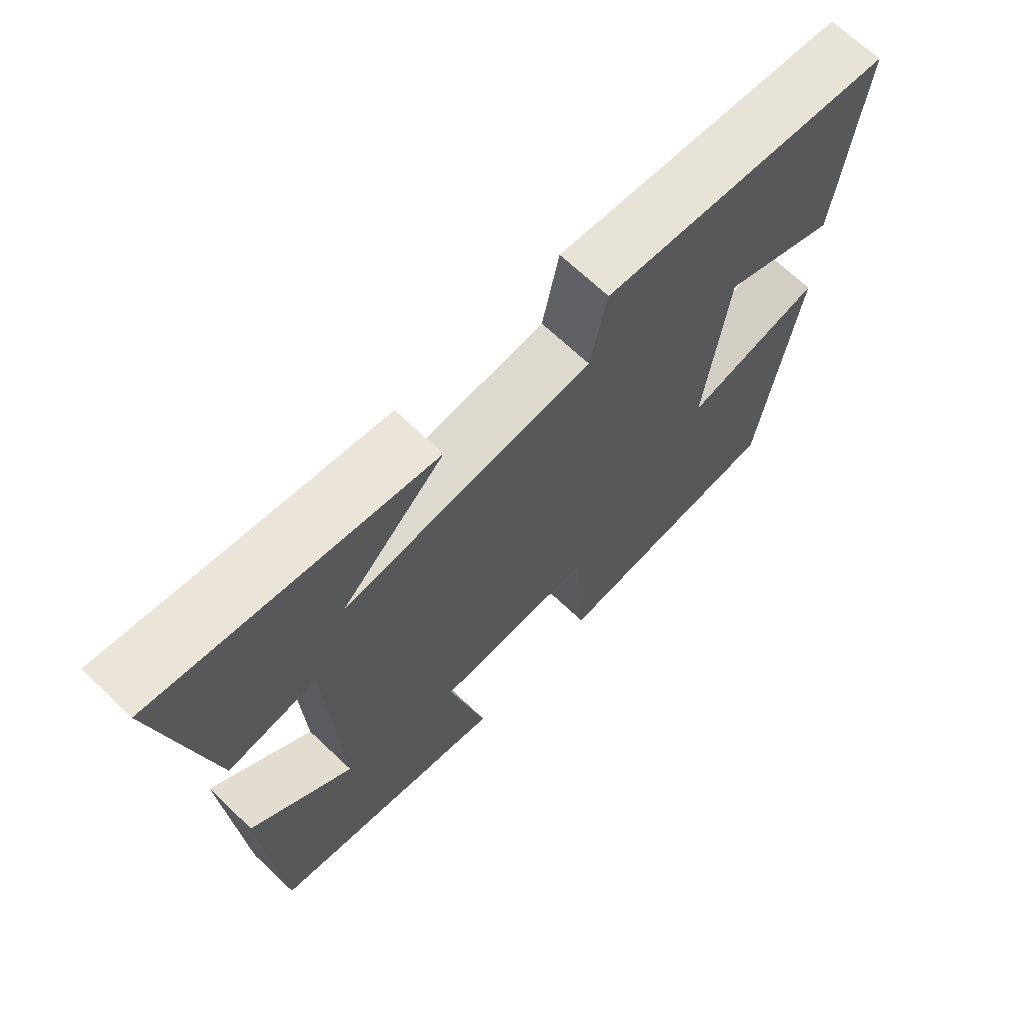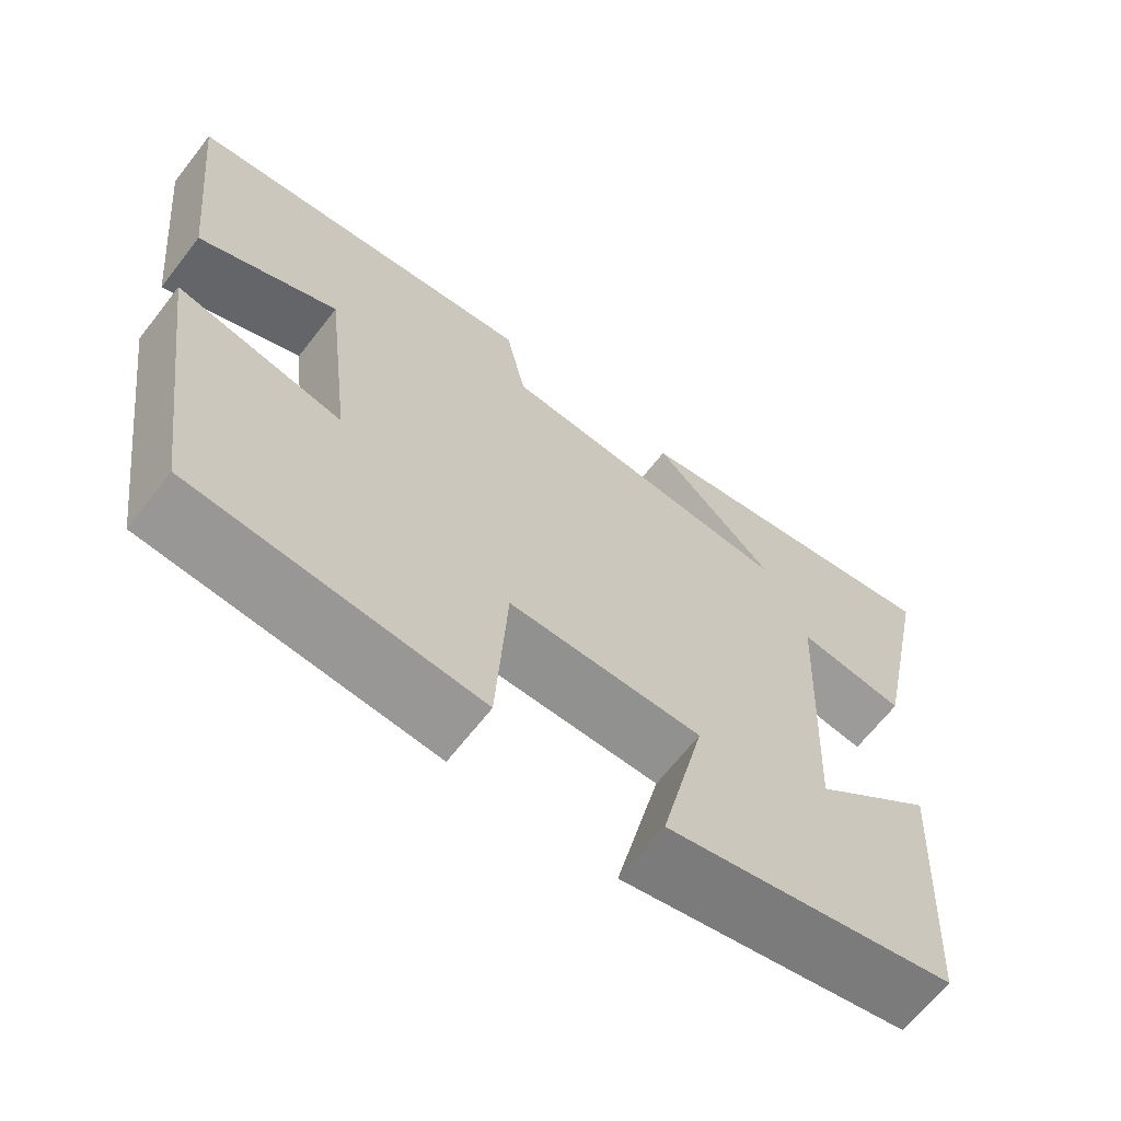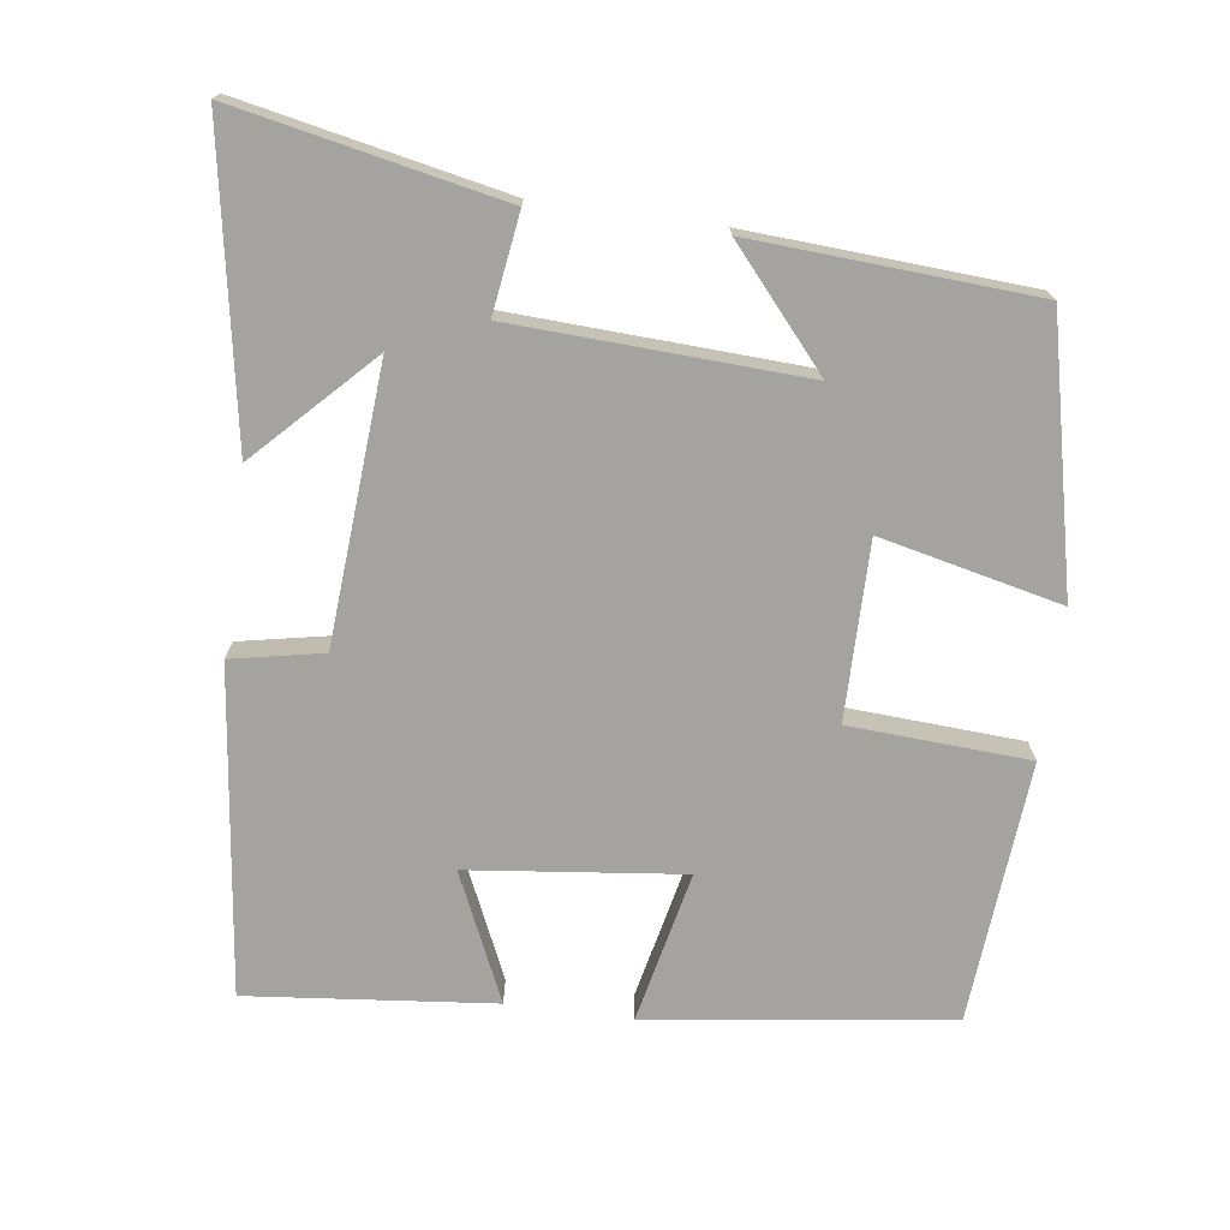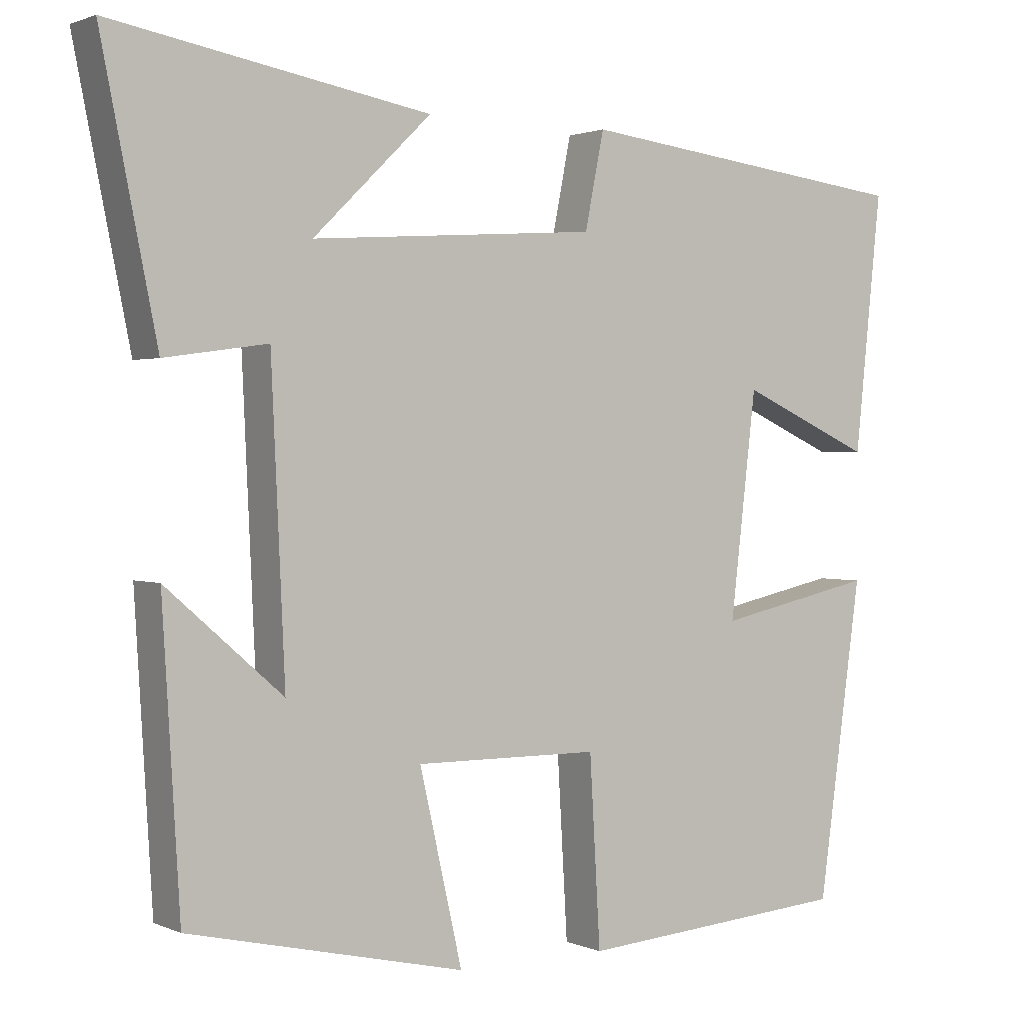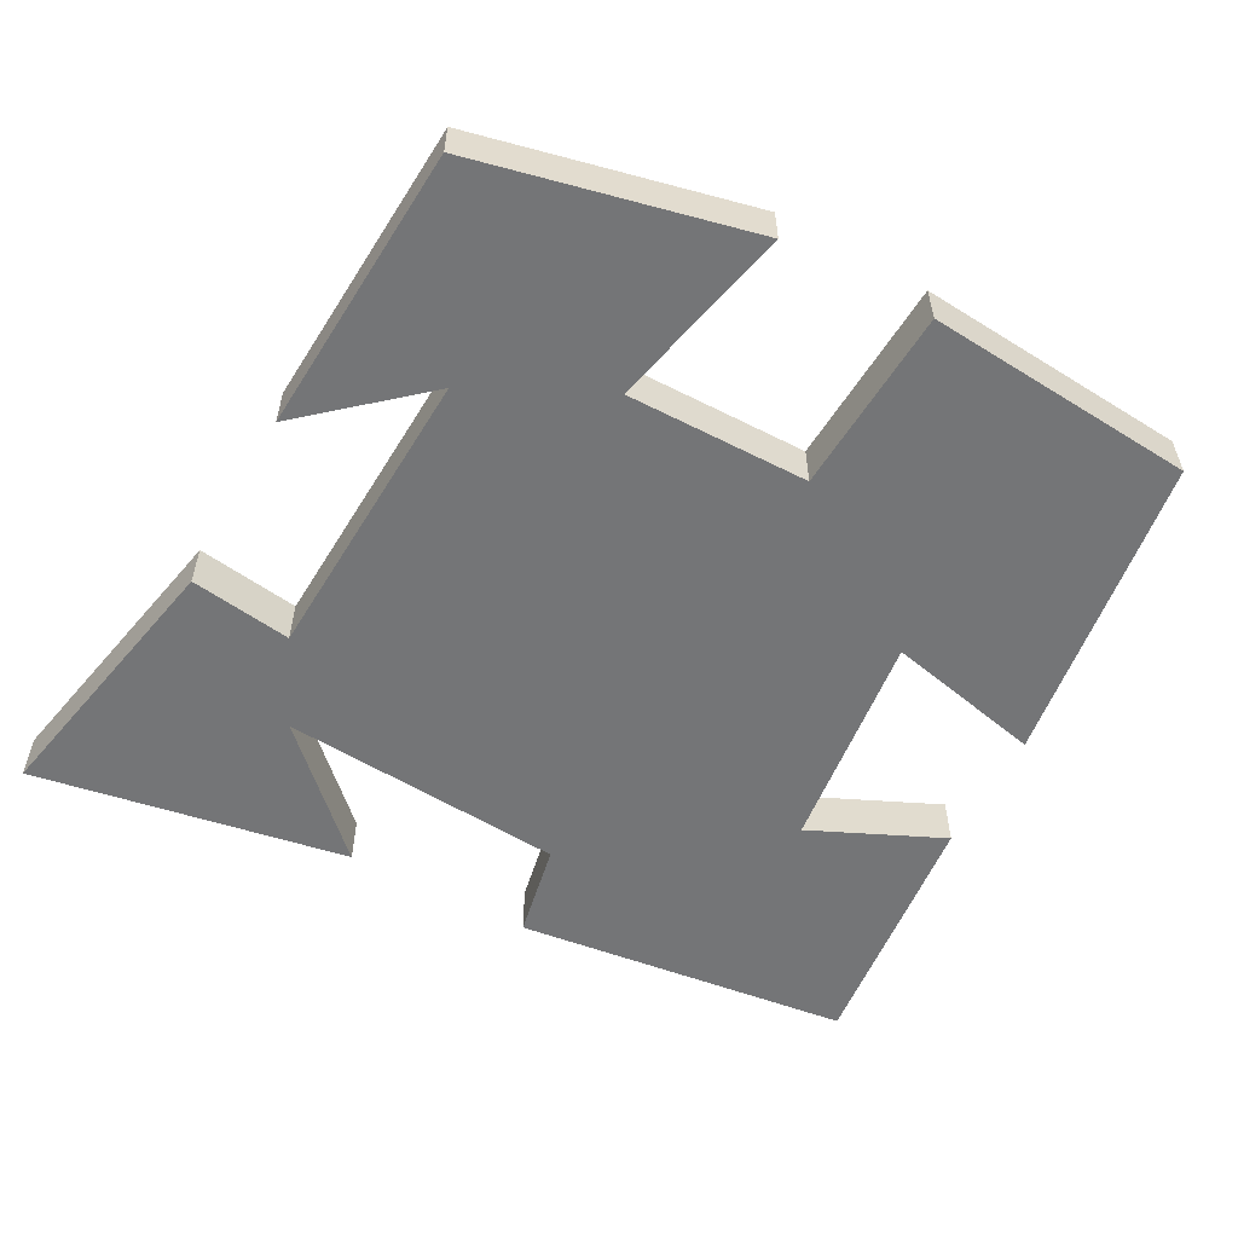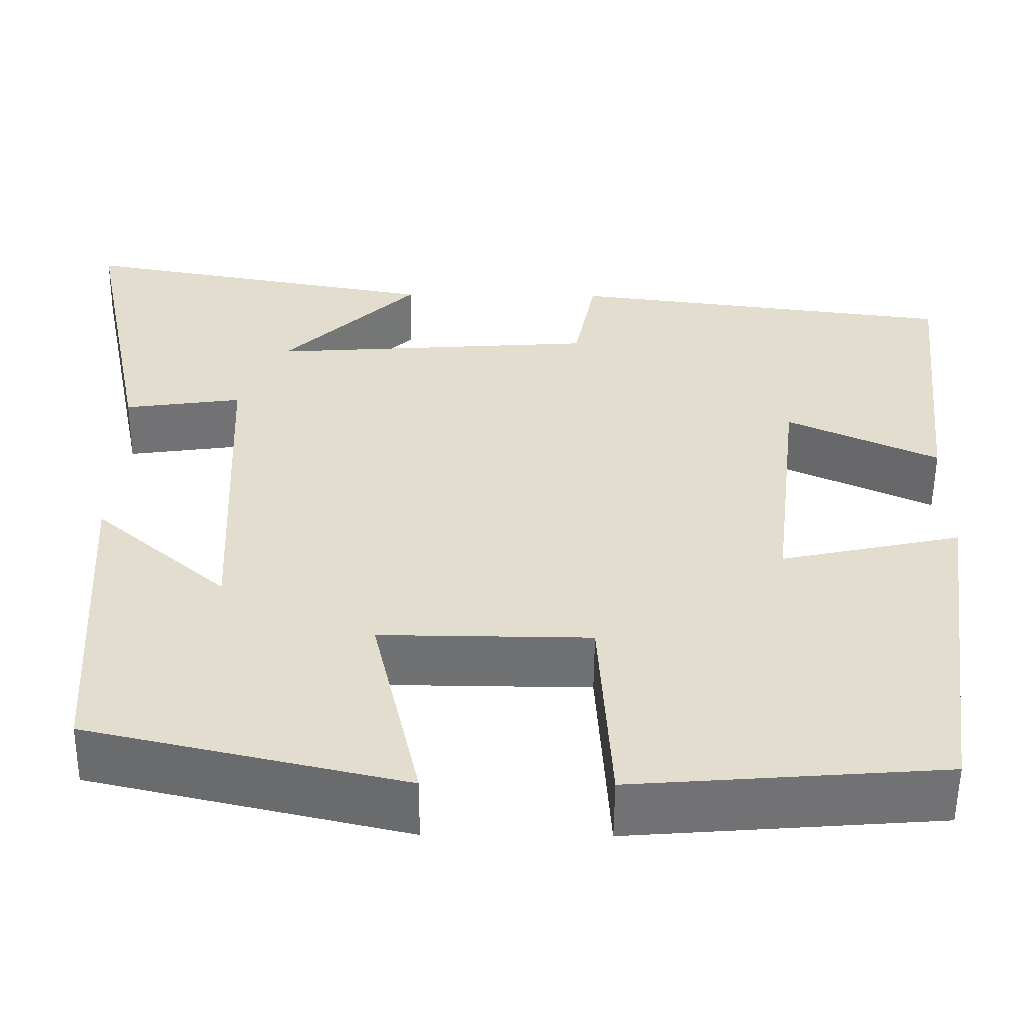
<metadata>
{"format":"obj","ext":"obj","renderer":"f3d","projection":"perspective","resolution":1024,"background":"white","views":[{"elev":68.0,"azim":133.6,"up":"+Z"},{"elev":-66.1,"azim":-37.9,"up":"+Z"},{"elev":-72.9,"azim":82.2,"up":"+Y"},{"elev":1.4,"azim":146.4,"up":"+Z"},{"elev":-56.5,"azim":151.5,"up":"+Y"},{"elev":-55.3,"azim":179.5,"up":"+Z"}]}
</metadata>
<code>
v -0.535 0.07 0.445
v -0.09 0.07 0.5
v -0.065 0.07 0.375
v 0.311 0.07 0.349
v 0.156 0.07 0.5
v 0.573 0.07 0.574
v 0.5 0.07 0.211
v 0.365 0.07 0.23
v 0.347 0.07 -0.166
v 0.5 0.07 -0.033
v 0.477 0.07 -0.417
v 0.114 0.07 -0.5
v 0.17 0.07 -0.253
v -0.072 0.07 -0.255
v -0.086 0.07 -0.5
v -0.443 0.07 -0.472
v -0.5 0.07 -0.059
v -0.292 0.07 -0.104
v -0.326 0.07 0.188
v -0.5 0.07 0.109
v -0.535 0 0.445
v -0.09 0 0.5
v -0.065 0 0.375
v 0.311 0 0.349
v 0.156 0 0.5
v 0.573 0 0.574
v 0.5 0 0.211
v 0.365 0 0.23
v 0.347 0 -0.166
v 0.5 0 -0.033
v 0.477 0 -0.417
v 0.114 0 -0.5
v 0.17 0 -0.253
v -0.072 0 -0.255
v -0.086 0 -0.5
v -0.443 0 -0.472
v -0.5 0 -0.059
v -0.292 0 -0.104
v -0.326 0 0.188
v -0.5 0 0.109
f 19 20 1 2
f 18 19 2 3
f 15 16 17 18
f 14 15 18 3
f 13 14 3 4
f 12 13 4
f 9 10 11 12
f 8 9 12 4
f 7 8 4
f 4 5 6 7
f 22 21 40 39
f 23 22 39 38
f 38 37 36 35
f 23 38 35 34
f 24 23 34 33
f 24 33 32
f 32 31 30 29
f 24 32 29 28
f 24 28 27
f 27 26 25 24
f 1 21 22 2
f 2 22 23 3
f 3 23 24 4
f 4 24 25 5
f 5 25 26 6
f 6 26 27 7
f 7 27 28 8
f 8 28 29 9
f 9 29 30 10
f 10 30 31 11
f 11 31 32 12
f 12 32 33 13
f 13 33 34 14
f 14 34 35 15
f 15 35 36 16
f 16 36 37 17
f 17 37 38 18
f 18 38 39 19
f 19 39 40 20
f 20 40 21 1

</code>
